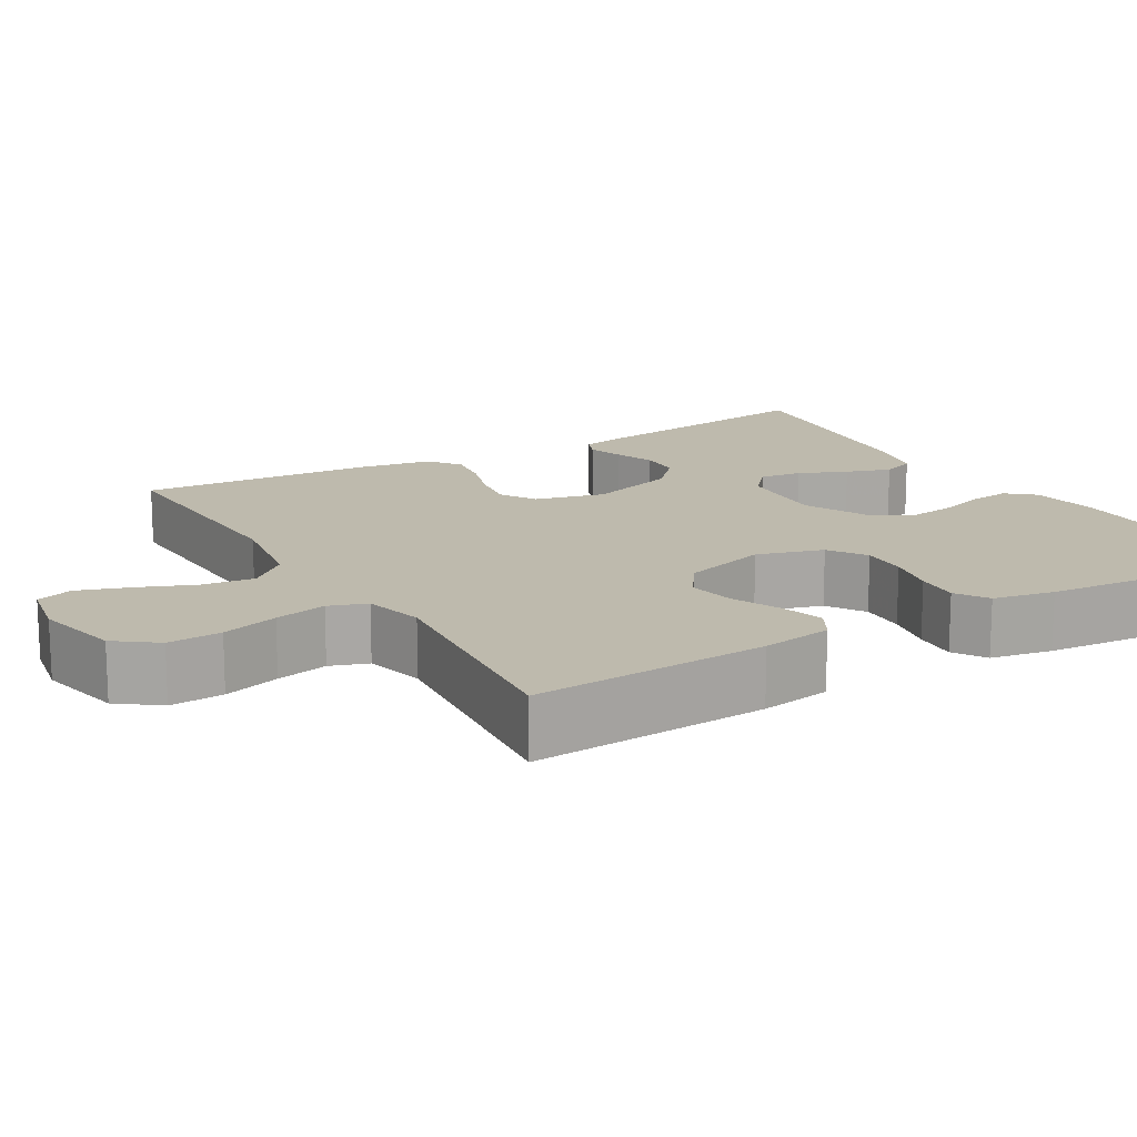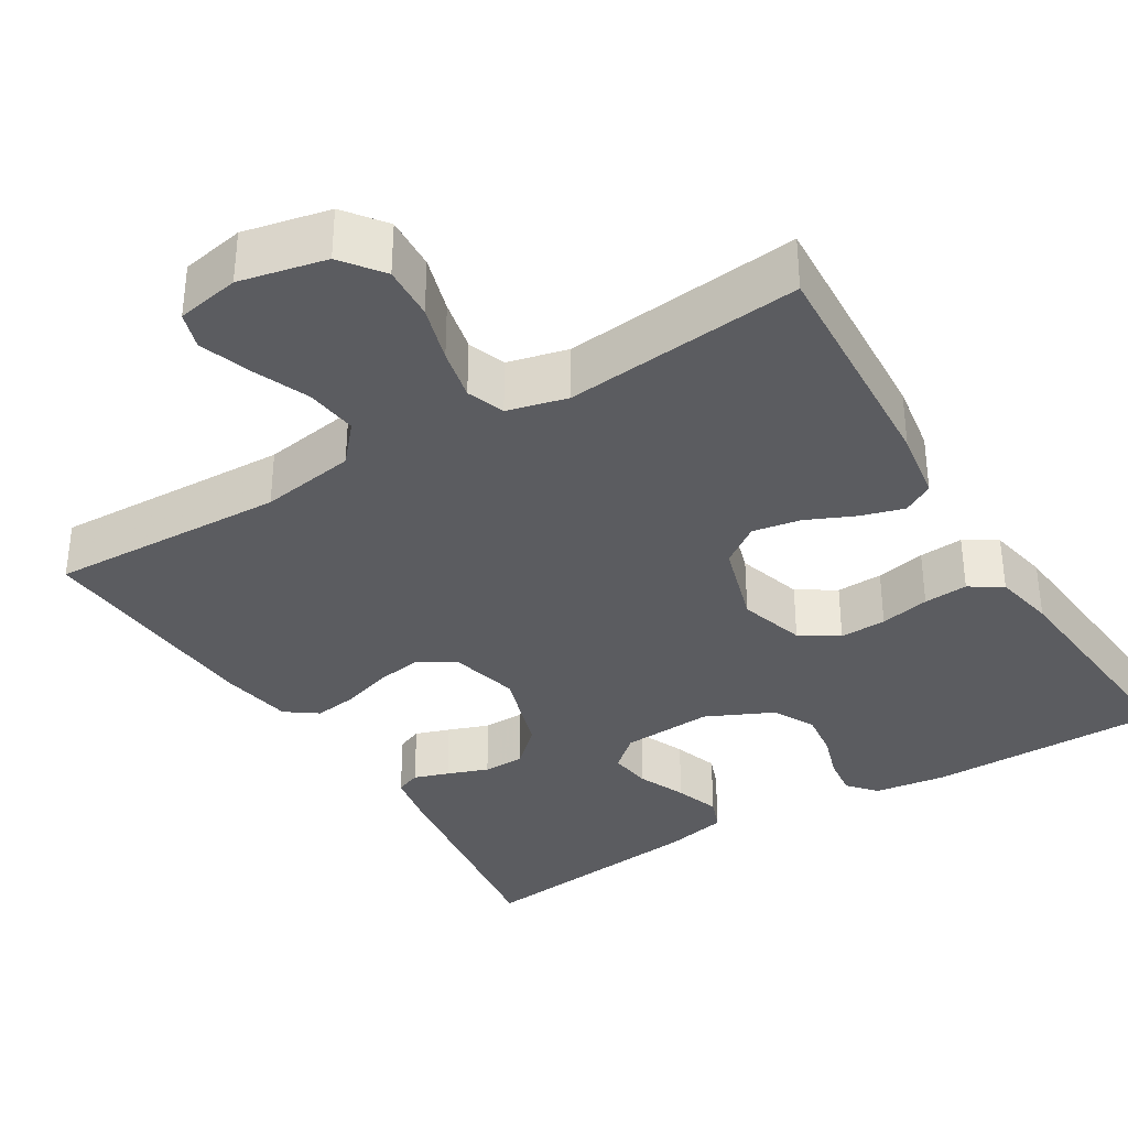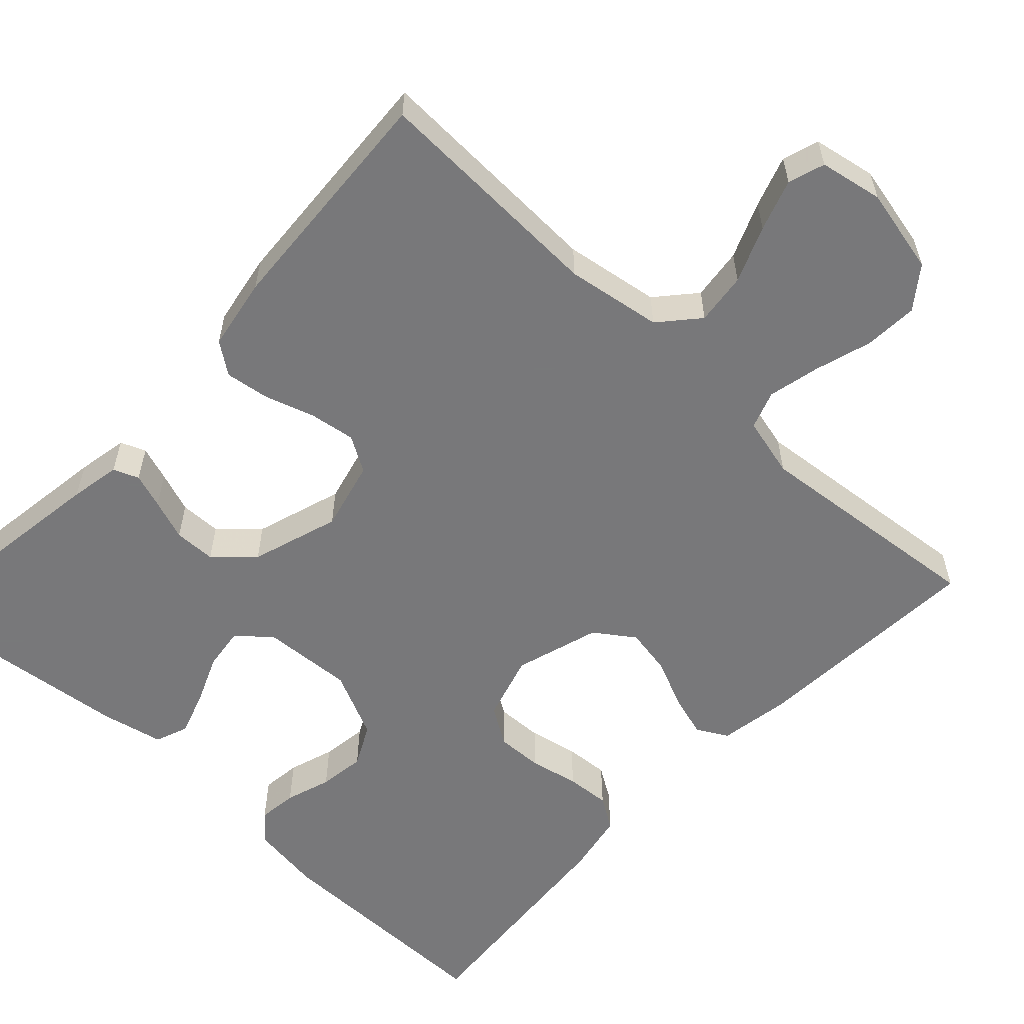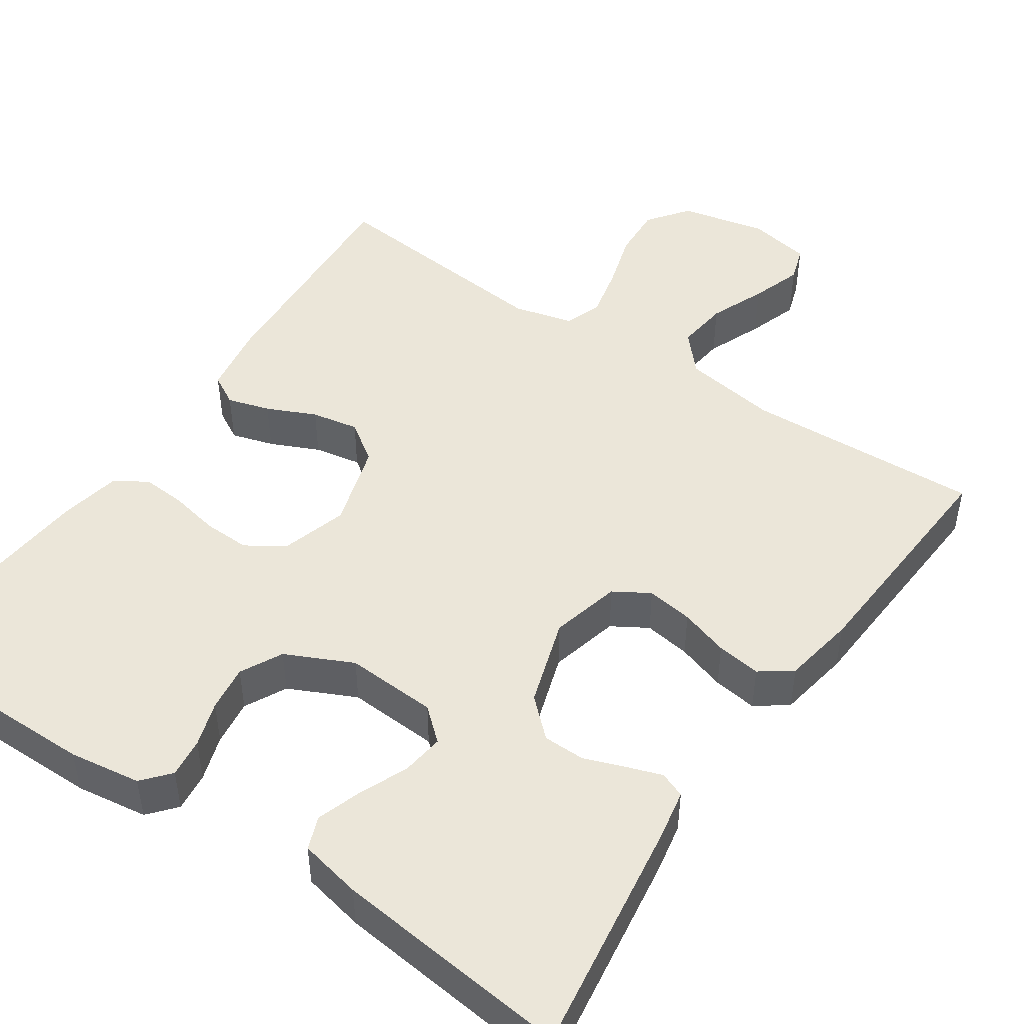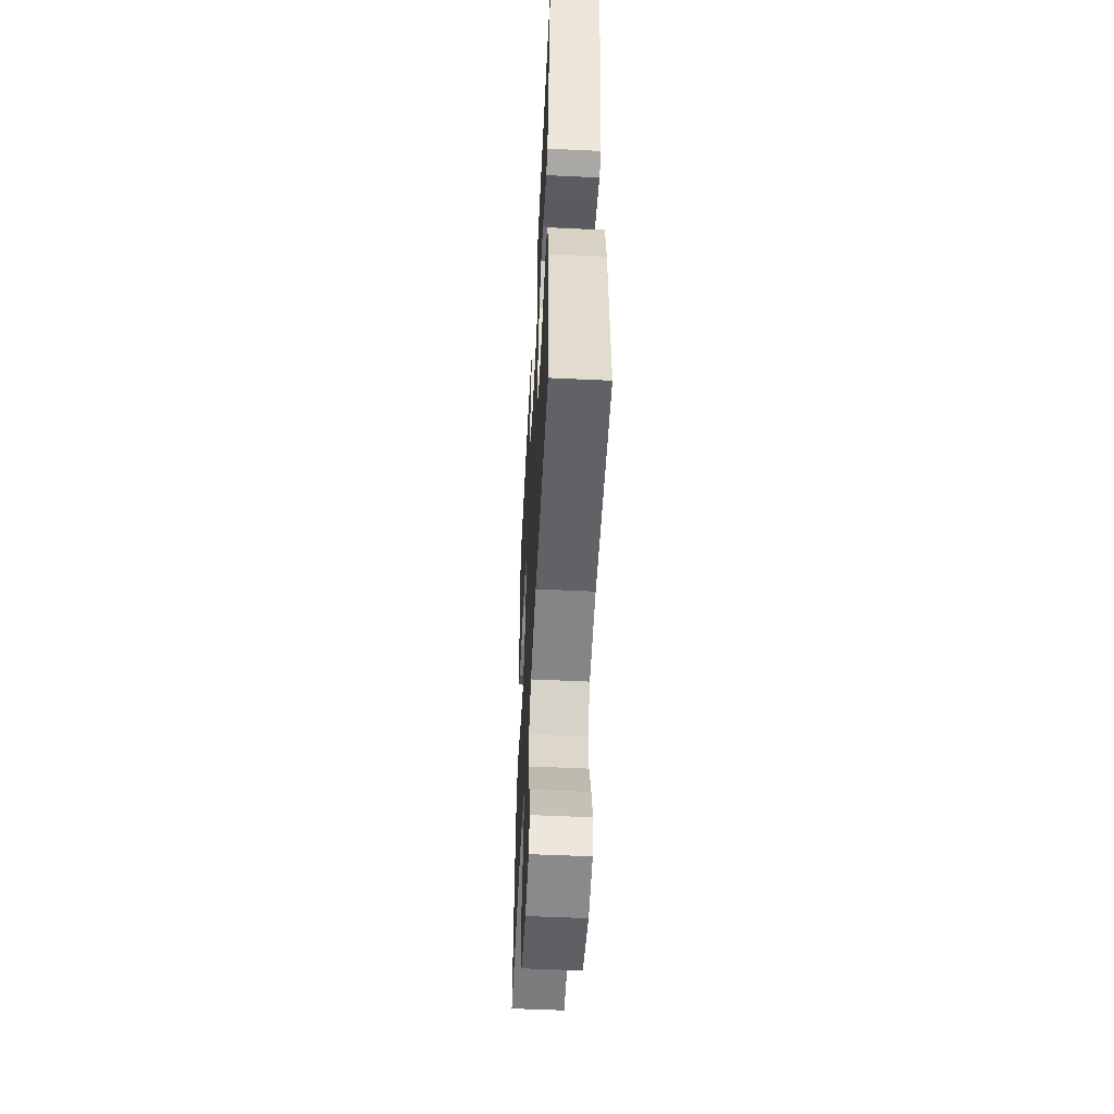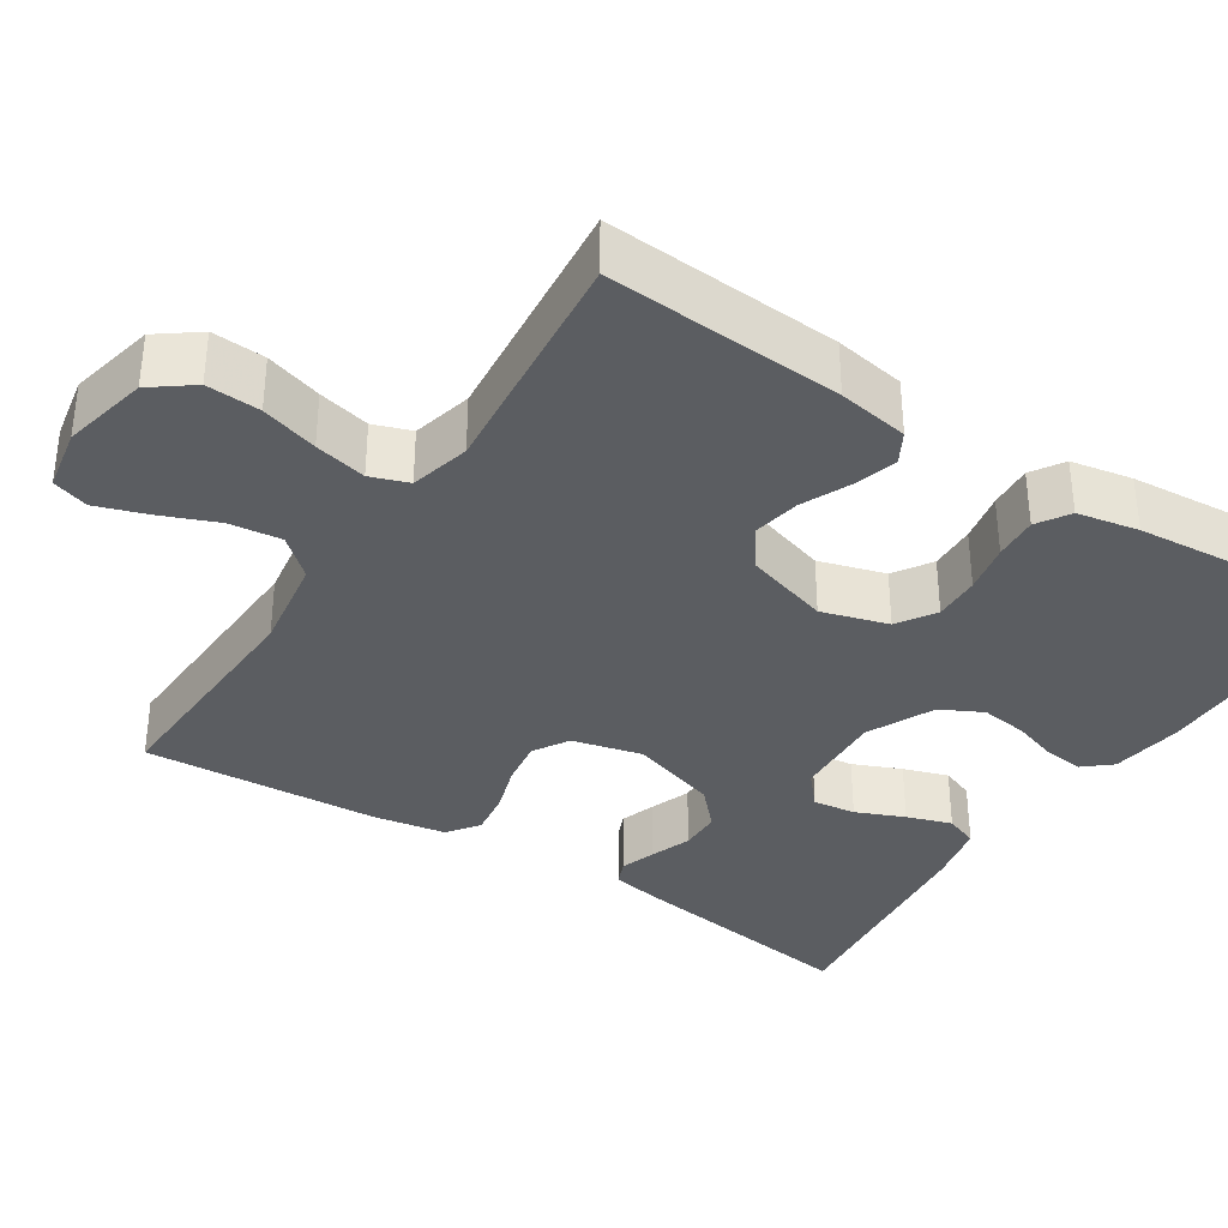
<metadata>
{"format":"obj","ext":"obj","renderer":"f3d","projection":"perspective","resolution":1024,"background":"white","views":[{"elev":15.4,"azim":-120.5,"up":"+Y"},{"elev":-35.1,"azim":-148.4,"up":"+Y"},{"elev":-57.6,"azim":136.9,"up":"+Y"},{"elev":47.3,"azim":34.1,"up":"+Y"},{"elev":-52.9,"azim":87.1,"up":"+Z"},{"elev":-35.5,"azim":-123.0,"up":"+Y"}]}
</metadata>
<code>
v 0.5 0.07 -0.5
v 0.2 0.07 -0.488
v 0.079 0.07 -0.507
v 0.036 0.07 -0.556
v 0.044 0.07 -0.622
v 0.073 0.07 -0.693
v 0.095 0.07 -0.758
v 0.08 0.07 -0.804
v 0 0.07 -0.819
v -0.109 0.07 -0.795
v -0.148 0.07 -0.743
v -0.144 0.07 -0.675
v -0.122 0.07 -0.603
v -0.107 0.07 -0.537
v -0.124 0.07 -0.489
v -0.2 0.07 -0.47
v -0.5 0.07 -0.5
v -0.481 0.07 -0.2
v -0.466 0.07 -0.11
v -0.427 0.07 -0.088
v -0.373 0.07 -0.104
v -0.311 0.07 -0.132
v -0.251 0.07 -0.143
v -0.201 0.07 -0.108
v -0.168 0.07 0
v -0.193 0.07 0.084
v -0.241 0.07 0.115
v -0.3 0.07 0.113
v -0.363 0.07 0.1
v -0.419 0.07 0.096
v -0.46 0.07 0.122
v -0.475 0.07 0.2
v -0.5 0.07 0.5
v -0.2 0.07 0.5
v -0.109 0.07 0.487
v -0.079 0.07 0.452
v -0.085 0.07 0.402
v -0.104 0.07 0.344
v -0.112 0.07 0.285
v -0.085 0.07 0.232
v 0 0.07 0.192
v 0.116 0.07 0.199
v 0.157 0.07 0.235
v 0.15 0.07 0.289
v 0.124 0.07 0.35
v 0.105 0.07 0.407
v 0.121 0.07 0.449
v 0.2 0.07 0.466
v 0.5 0.07 0.5
v 0.457 0.07 0.2
v 0.445 0.07 0.136
v 0.413 0.07 0.123
v 0.369 0.07 0.138
v 0.317 0.07 0.157
v 0.264 0.07 0.156
v 0.217 0.07 0.112
v 0.181 0.07 0
v 0.203 0.07 -0.089
v 0.248 0.07 -0.116
v 0.307 0.07 -0.107
v 0.369 0.07 -0.087
v 0.425 0.07 -0.079
v 0.465 0.07 -0.108
v 0.481 0.07 -0.2
v 0.5 0 -0.5
v 0.2 0 -0.488
v 0.079 0 -0.507
v 0.036 0 -0.556
v 0.044 0 -0.622
v 0.073 0 -0.693
v 0.095 0 -0.758
v 0.08 0 -0.804
v 0 0 -0.819
v -0.109 0 -0.795
v -0.148 0 -0.743
v -0.144 0 -0.675
v -0.122 0 -0.603
v -0.107 0 -0.537
v -0.124 0 -0.489
v -0.2 0 -0.47
v -0.5 0 -0.5
v -0.481 0 -0.2
v -0.466 0 -0.11
v -0.427 0 -0.088
v -0.373 0 -0.104
v -0.311 0 -0.132
v -0.251 0 -0.143
v -0.201 0 -0.108
v -0.168 0 0
v -0.193 0 0.084
v -0.241 0 0.115
v -0.3 0 0.113
v -0.363 0 0.1
v -0.419 0 0.096
v -0.46 0 0.122
v -0.475 0 0.2
v -0.5 0 0.5
v -0.2 0 0.5
v -0.109 0 0.487
v -0.079 0 0.452
v -0.085 0 0.402
v -0.104 0 0.344
v -0.112 0 0.285
v -0.085 0 0.232
v 0 0 0.192
v 0.116 0 0.199
v 0.157 0 0.235
v 0.15 0 0.289
v 0.124 0 0.35
v 0.105 0 0.407
v 0.121 0 0.449
v 0.2 0 0.466
v 0.5 0 0.5
v 0.457 0 0.2
v 0.445 0 0.136
v 0.413 0 0.123
v 0.369 0 0.138
v 0.317 0 0.157
v 0.264 0 0.156
v 0.217 0 0.112
v 0.181 0 0
v 0.203 0 -0.089
v 0.248 0 -0.116
v 0.307 0 -0.107
v 0.369 0 -0.087
v 0.425 0 -0.079
v 0.465 0 -0.108
v 0.481 0 -0.2
f 64 1 2
f 63 64 2
f 62 63 2
f 61 62 2
f 60 61 2
f 59 60 2 3
f 58 59 3 4
f 57 58 4
f 52 53 54
f 51 52 54
f 50 51 54
f 49 50 54
f 48 49 54
f 47 48 54
f 46 47 54
f 45 46 54
f 44 45 54
f 43 44 54 55
f 42 43 55 56
f 36 37 38
f 35 36 38
f 34 35 38
f 33 34 38
f 32 33 38
f 31 32 38
f 30 31 38
f 29 30 38
f 28 29 38
f 27 28 38 39
f 26 27 39 40
f 20 21 22
f 19 20 22
f 18 19 22
f 17 18 22
f 16 17 22
f 15 16 22 23
f 11 12 13
f 10 11 13
f 9 10 13
f 8 9 13
f 7 8 13
f 6 7 13
f 5 6 13
f 4 5 13 14
f 57 4 14 15
f 56 57 15
f 42 56 15
f 41 42 15
f 25 26 40 41
f 24 25 41 15
f 15 23 24
f 66 65 128
f 66 128 127
f 66 127 126
f 66 126 125
f 66 125 124
f 67 66 124 123
f 68 67 123 122
f 68 122 121
f 118 117 116
f 118 116 115
f 118 115 114
f 118 114 113
f 118 113 112
f 118 112 111
f 118 111 110
f 118 110 109
f 118 109 108
f 119 118 108 107
f 120 119 107 106
f 102 101 100
f 102 100 99
f 102 99 98
f 102 98 97
f 102 97 96
f 102 96 95
f 102 95 94
f 102 94 93
f 102 93 92
f 103 102 92 91
f 104 103 91 90
f 86 85 84
f 86 84 83
f 86 83 82
f 86 82 81
f 86 81 80
f 87 86 80 79
f 77 76 75
f 77 75 74
f 77 74 73
f 77 73 72
f 77 72 71
f 77 71 70
f 77 70 69
f 78 77 69 68
f 79 78 68 121
f 79 121 120
f 79 120 106
f 79 106 105
f 105 104 90 89
f 79 105 89 88
f 88 87 79
f 1 65 66 2
f 2 66 67 3
f 3 67 68 4
f 4 68 69 5
f 5 69 70 6
f 6 70 71 7
f 7 71 72 8
f 8 72 73 9
f 9 73 74 10
f 10 74 75 11
f 11 75 76 12
f 12 76 77 13
f 13 77 78 14
f 14 78 79 15
f 15 79 80 16
f 16 80 81 17
f 17 81 82 18
f 18 82 83 19
f 19 83 84 20
f 20 84 85 21
f 21 85 86 22
f 22 86 87 23
f 23 87 88 24
f 24 88 89 25
f 25 89 90 26
f 26 90 91 27
f 27 91 92 28
f 28 92 93 29
f 29 93 94 30
f 30 94 95 31
f 31 95 96 32
f 32 96 97 33
f 33 97 98 34
f 34 98 99 35
f 35 99 100 36
f 36 100 101 37
f 37 101 102 38
f 38 102 103 39
f 39 103 104 40
f 40 104 105 41
f 41 105 106 42
f 42 106 107 43
f 43 107 108 44
f 44 108 109 45
f 45 109 110 46
f 46 110 111 47
f 47 111 112 48
f 48 112 113 49
f 49 113 114 50
f 50 114 115 51
f 51 115 116 52
f 52 116 117 53
f 53 117 118 54
f 54 118 119 55
f 55 119 120 56
f 56 120 121 57
f 57 121 122 58
f 58 122 123 59
f 59 123 124 60
f 60 124 125 61
f 61 125 126 62
f 62 126 127 63
f 63 127 128 64
f 64 128 65 1

</code>
